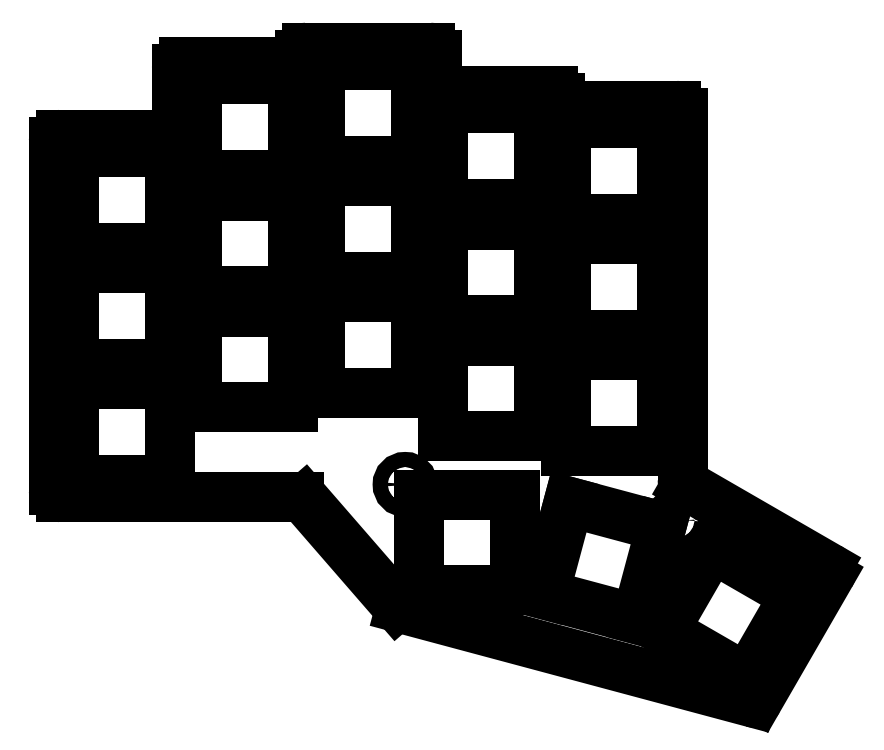
<metadata>
{"format":"dxf","ext":"dxf","renderer":"ezdxf+matplotlib","layout":"modelspace","background":"white","min_lineweight":24,"dpi":150}
</metadata>
<code>
0
SECTION
2
ENTITIES
0
LINE
8
0
10
91
20
-109.5
11
125.9
21
-109.5
0
LINE
8
0
10
90
20
-108.5
11
90
21
-57.5
0
ARC
8
0
10
91
20
-108.5
40
1
50
180
51
270
0
LINE
8
0
10
107.5
20
-56.5
11
91
21
-56.5
0
ARC
8
0
10
91
20
-57.5
40
1
50
90
51
180
0
LINE
8
0
10
125.5
20
-45.88
11
109
21
-45.88
0
ARC
8
0
10
109
20
-46.88
40
1
50
90
51
180
0
LINE
8
0
10
108
20
-46.88
11
108
21
-56
0
LINE
8
0
10
146
20
-49.62
11
146
21
-44.75
0
ARC
8
0
10
145
20
-44.75
40
1
50
0
51
90
0
LINE
8
0
10
145
20
-43.75
11
127
21
-43.75
0
ARC
8
0
10
127
20
-44.75
40
1
50
90
51
180
0
LINE
8
0
10
126
20
-44.75
11
126
21
-45.38
0
LINE
8
0
10
164
20
-51.75
11
164
21
-51.12
0
ARC
8
0
10
163
20
-51.12
40
1
50
0
51
90
0
LINE
8
0
10
163
20
-50.12
11
146.5
21
-50.12
0
LINE
8
0
10
182
20
-106.9
11
182
21
-53.25
0
ARC
8
0
10
181
20
-53.25
40
1
50
0
51
90
0
LINE
8
0
10
181
20
-52.25
11
164.5
21
-52.25
0
LINE
8
0
10
193.1
20
-139
11
203.5
21
-121
0
LINE
8
0
10
182.5
20
-107.8
11
203.1
21
-119.7
0
LINE
8
0
10
192
20
-139.5
11
140.7
21
-125.7
0
LINE
8
0
10
140.2
20
-125.4
11
126.7
21
-109.8
0
ARC
8
0
10
183
20
-106.9
40
1
50
180
51
240
0
ARC
8
0
10
202.6
20
-120.5
40
1
50
330
51
60
0
ARC
8
0
10
192.3
20
-138.5
40
1
50
255
51
330
0
ARC
8
0
10
141
20
-124.8
40
1
50
221
51
255
0
ARC
8
0
10
125.9
20
-110.5
40
1
50
40.97
51
90
0
ARC
8
0
10
164.5
20
-51.75
40
0.5
50
180
51
270
0
ARC
8
0
10
146.5
20
-49.62
40
0.5
50
180
51
270
0
ARC
8
0
10
125.5
20
-45.38
40
0.5
50
270
51
0
0
ARC
8
0
10
107.5
20
-56
40
0.5
50
270
51
0
0
LINE
8
0
10
93
20
-107
11
107
21
-107
0
LINE
8
0
10
107
20
-107
11
107
21
-93
0
LINE
8
0
10
107
20
-93
11
93
21
-93
0
LINE
8
0
10
93
20
-93
11
93
21
-107
0
LINE
8
0
10
93
20
-90
11
107
21
-90
0
LINE
8
0
10
107
20
-90
11
107
21
-76
0
LINE
8
0
10
107
20
-76
11
93
21
-76
0
LINE
8
0
10
93
20
-76
11
93
21
-90
0
LINE
8
0
10
93
20
-73
11
107
21
-73
0
LINE
8
0
10
107
20
-73
11
107
21
-59
0
LINE
8
0
10
107
20
-59
11
93
21
-59
0
LINE
8
0
10
93
20
-59
11
93
21
-73
0
LINE
8
0
10
111
20
-96.38
11
125
21
-96.38
0
LINE
8
0
10
125
20
-96.38
11
125
21
-82.38
0
LINE
8
0
10
125
20
-82.38
11
111
21
-82.38
0
LINE
8
0
10
111
20
-82.38
11
111
21
-96.38
0
LINE
8
0
10
111
20
-79.38
11
125
21
-79.38
0
LINE
8
0
10
125
20
-79.38
11
125
21
-65.38
0
LINE
8
0
10
125
20
-65.38
11
111
21
-65.38
0
LINE
8
0
10
111
20
-65.38
11
111
21
-79.38
0
LINE
8
0
10
111
20
-62.38
11
125
21
-62.38
0
LINE
8
0
10
125
20
-62.38
11
125
21
-48.38
0
LINE
8
0
10
125
20
-48.38
11
111
21
-48.38
0
LINE
8
0
10
111
20
-48.38
11
111
21
-62.38
0
LINE
8
0
10
129
20
-94.25
11
143
21
-94.25
0
LINE
8
0
10
143
20
-94.25
11
143
21
-80.25
0
LINE
8
0
10
143
20
-80.25
11
129
21
-80.25
0
LINE
8
0
10
129
20
-80.25
11
129
21
-94.25
0
LINE
8
0
10
129
20
-77.25
11
143
21
-77.25
0
LINE
8
0
10
143
20
-77.25
11
143
21
-63.25
0
LINE
8
0
10
143
20
-63.25
11
129
21
-63.25
0
LINE
8
0
10
129
20
-63.25
11
129
21
-77.25
0
LINE
8
0
10
129
20
-60.25
11
143
21
-60.25
0
LINE
8
0
10
143
20
-60.25
11
143
21
-46.25
0
LINE
8
0
10
143
20
-46.25
11
129
21
-46.25
0
LINE
8
0
10
129
20
-46.25
11
129
21
-60.25
0
LINE
8
0
10
147
20
-100.6
11
161
21
-100.6
0
LINE
8
0
10
161
20
-100.6
11
161
21
-86.62
0
LINE
8
0
10
161
20
-86.62
11
147
21
-86.62
0
LINE
8
0
10
147
20
-86.62
11
147
21
-100.6
0
LINE
8
0
10
147
20
-83.62
11
161
21
-83.62
0
LINE
8
0
10
161
20
-83.62
11
161
21
-69.62
0
LINE
8
0
10
161
20
-69.62
11
147
21
-69.62
0
LINE
8
0
10
147
20
-69.62
11
147
21
-83.62
0
LINE
8
0
10
147
20
-66.62
11
161
21
-66.62
0
LINE
8
0
10
161
20
-66.62
11
161
21
-52.62
0
LINE
8
0
10
161
20
-52.62
11
147
21
-52.62
0
LINE
8
0
10
147
20
-52.62
11
147
21
-66.62
0
LINE
8
0
10
165
20
-102.8
11
179
21
-102.8
0
LINE
8
0
10
179
20
-102.8
11
179
21
-88.75
0
LINE
8
0
10
179
20
-88.75
11
165
21
-88.75
0
LINE
8
0
10
165
20
-88.75
11
165
21
-102.8
0
LINE
8
0
10
165
20
-85.75
11
179
21
-85.75
0
LINE
8
0
10
179
20
-85.75
11
179
21
-71.75
0
LINE
8
0
10
179
20
-71.75
11
165
21
-71.75
0
LINE
8
0
10
165
20
-71.75
11
165
21
-85.75
0
LINE
8
0
10
165
20
-68.75
11
179
21
-68.75
0
LINE
8
0
10
179
20
-68.75
11
179
21
-54.75
0
LINE
8
0
10
179
20
-54.75
11
165
21
-54.75
0
LINE
8
0
10
165
20
-54.75
11
165
21
-68.75
0
LINE
8
0
10
143.4
20
-123.2
11
157.4
21
-123.2
0
LINE
8
0
10
157.4
20
-123.2
11
157.4
21
-109.2
0
LINE
8
0
10
157.4
20
-109.2
11
143.4
21
-109.2
0
LINE
8
0
10
143.4
20
-109.2
11
143.4
21
-123.2
0
LINE
8
0
10
161.7
20
-123.7
11
175.2
21
-127.3
0
LINE
8
0
10
175.2
20
-127.3
11
178.9
21
-113.8
0
LINE
8
0
10
178.9
20
-113.8
11
165.3
21
-110.2
0
LINE
8
0
10
165.3
20
-110.2
11
161.7
21
-123.7
0
LINE
8
0
10
179.3
20
-129
11
191.4
21
-136
0
LINE
8
0
10
191.4
20
-136
11
198.4
21
-123.9
0
LINE
8
0
10
198.4
20
-123.9
11
186.3
21
-116.9
0
LINE
8
0
10
186.3
20
-116.9
11
179.3
21
-129
0
CIRCLE
8
0
10
109
20
-74.5
40
1.1
0
CIRCLE
8
0
10
109
20
-91.5
40
1.1
0
CIRCLE
8
0
10
163
20
-68.12
40
1.1
0
CIRCLE
8
0
10
141.4
20
-107.7
40
1.1
0
CIRCLE
8
0
10
181.2
20
-112.9
40
1.1
0
ENDSEC
0
EOF

</code>
